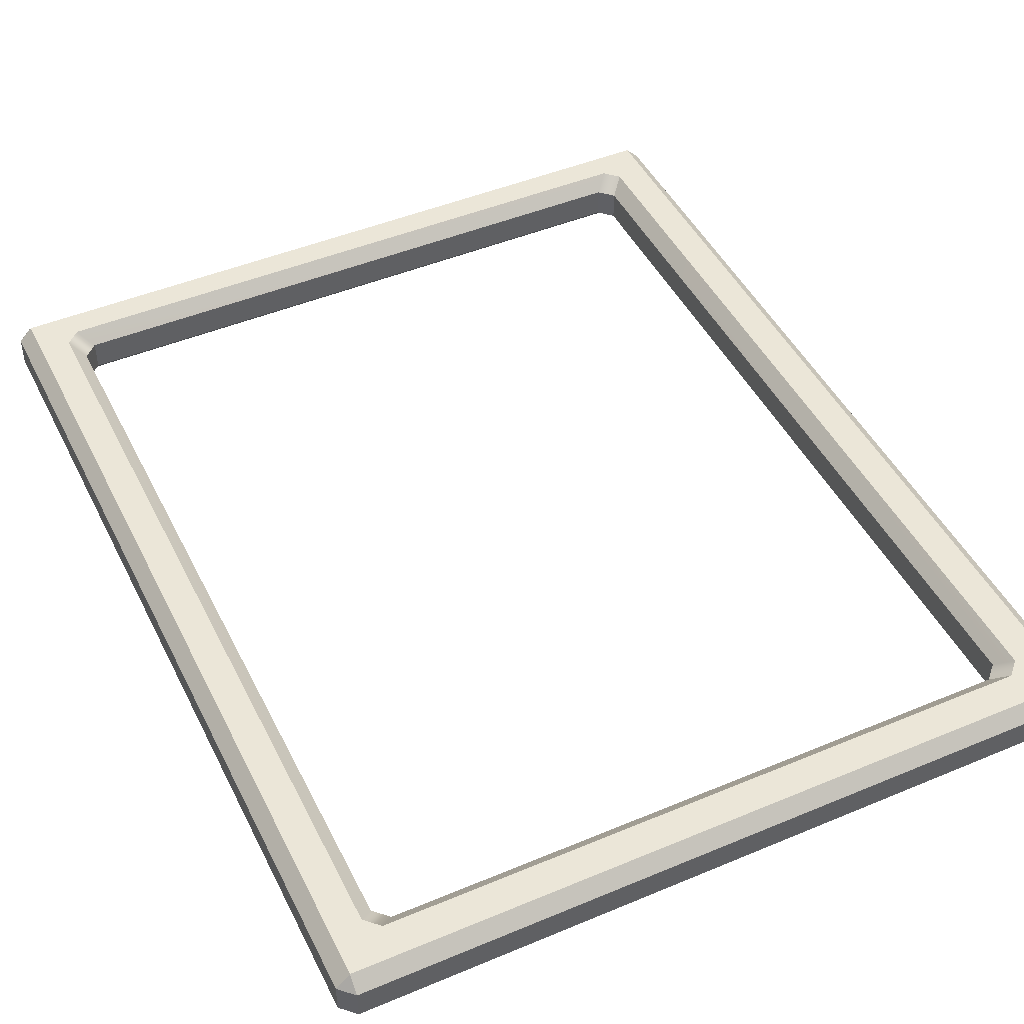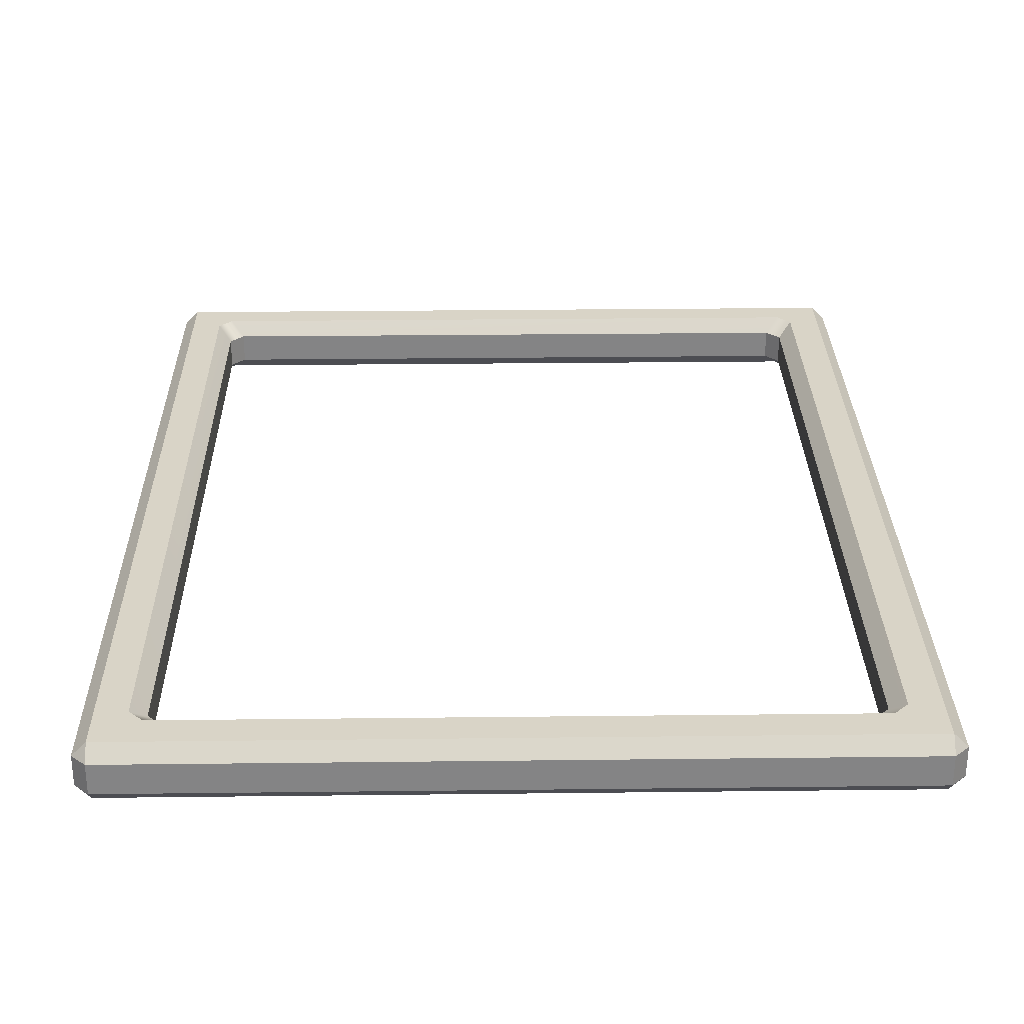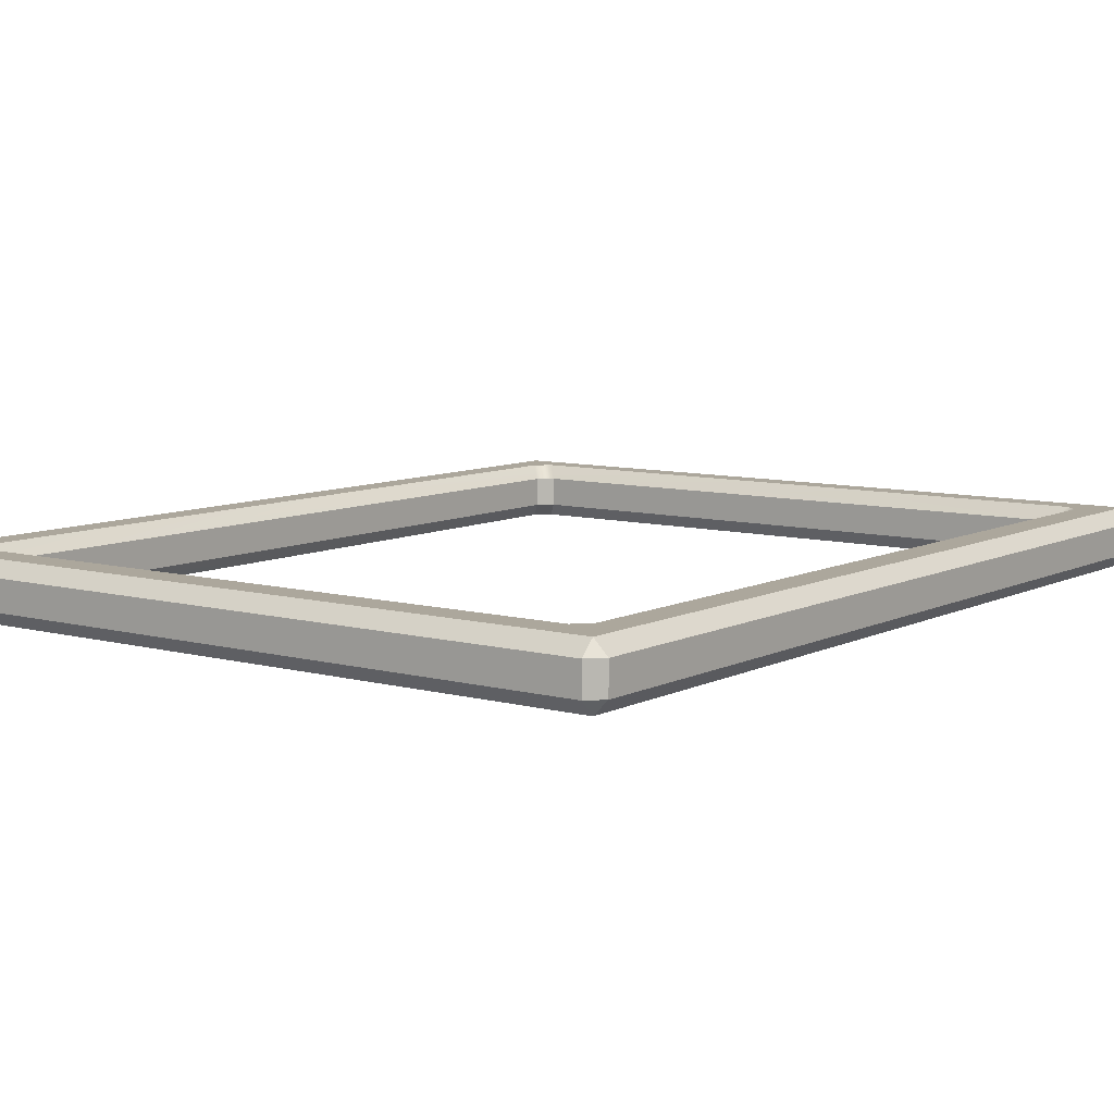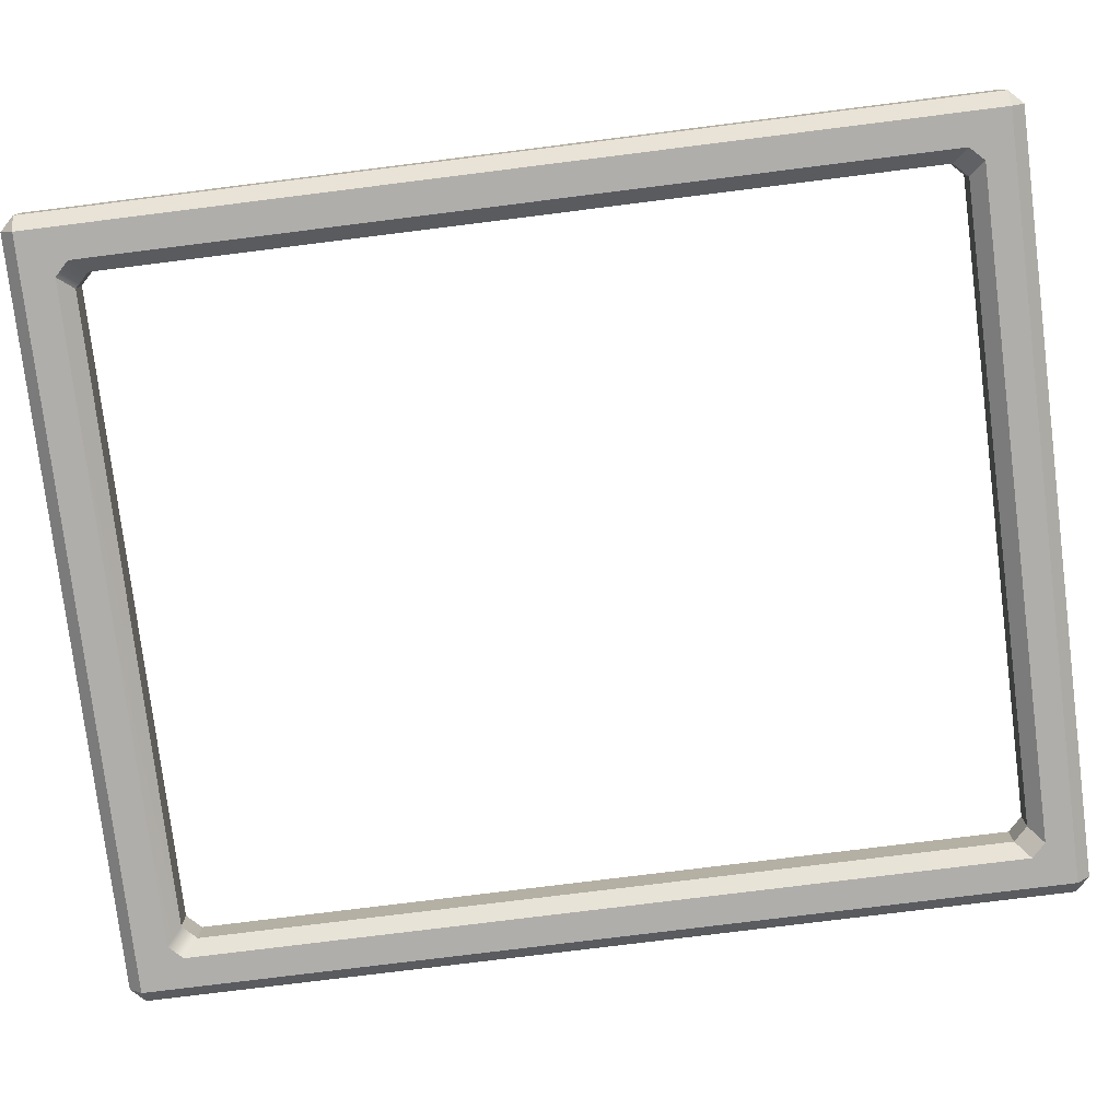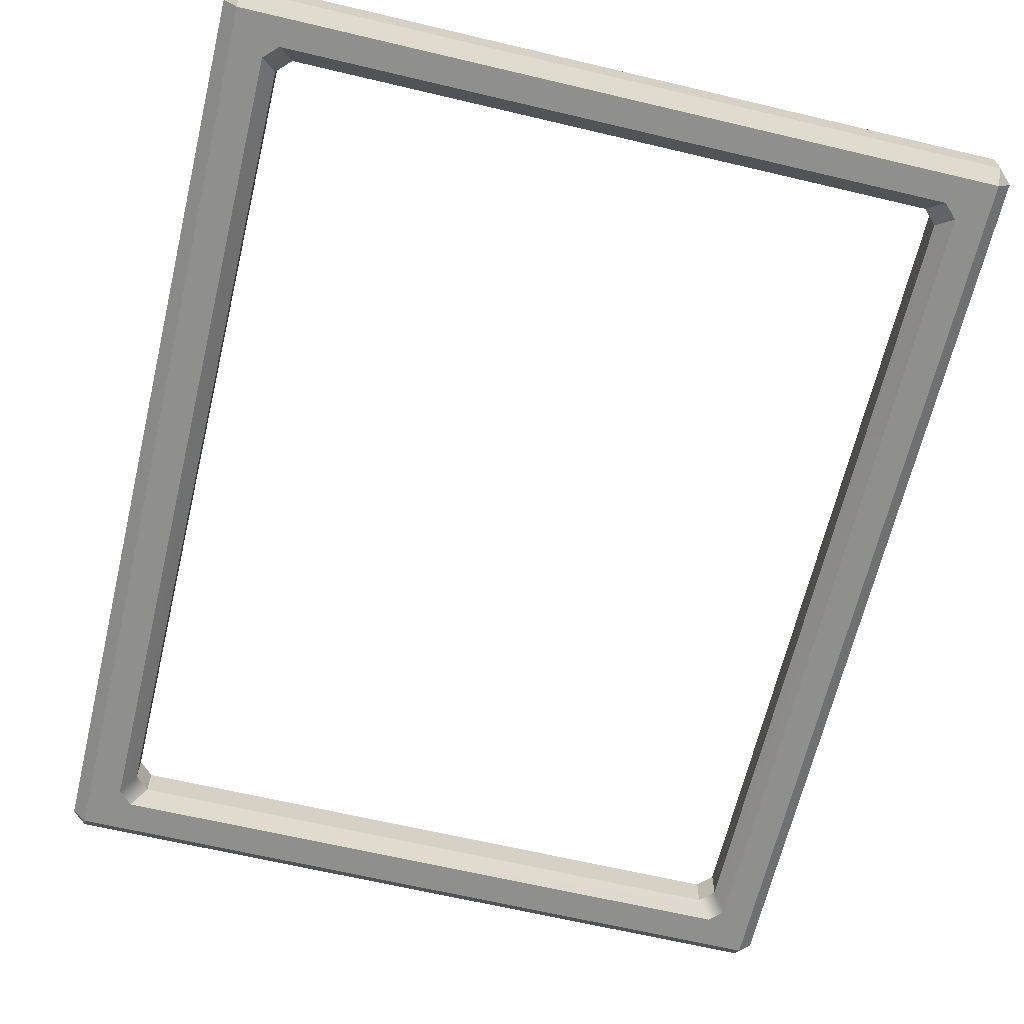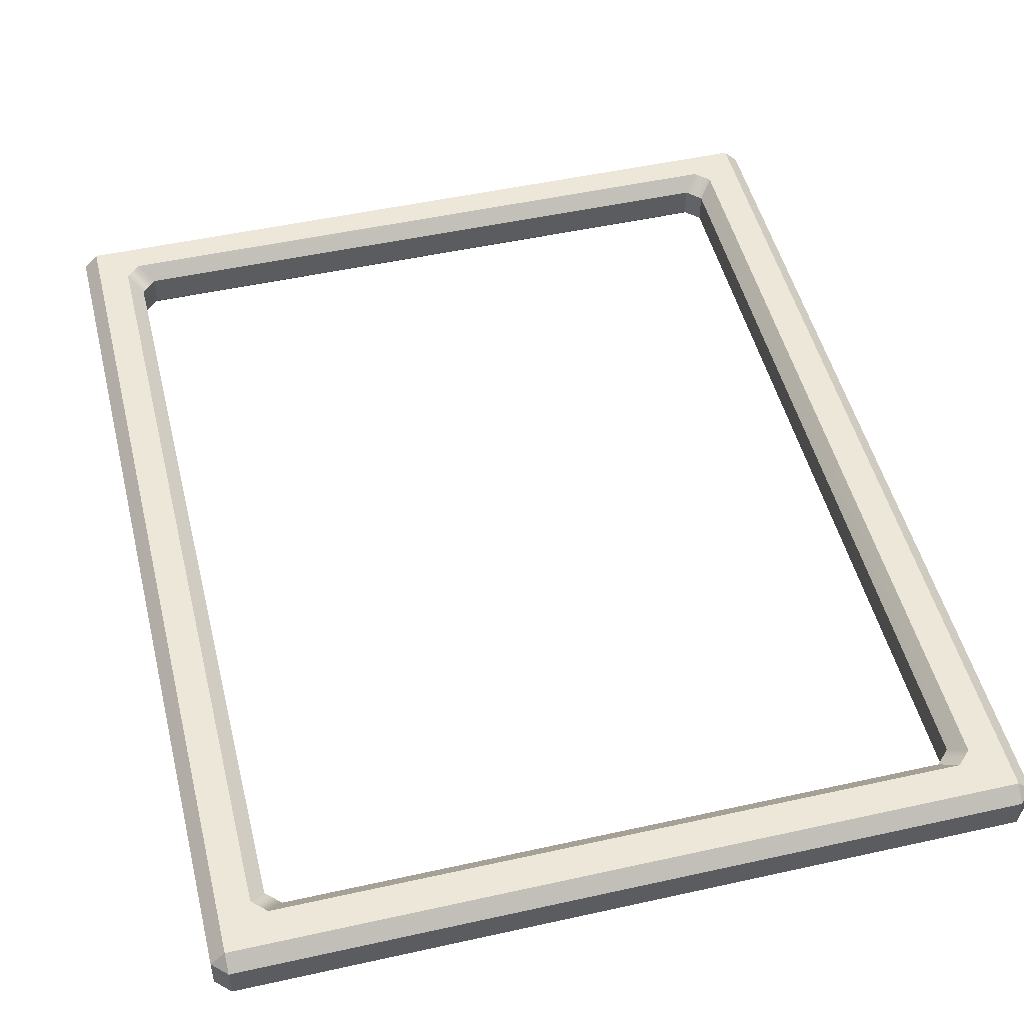
<metadata>
{"format":"obj","ext":"obj","renderer":"f3d","projection":"perspective","resolution":1024,"background":"white","views":[{"elev":46.5,"azim":-25.5,"up":"+Y"},{"elev":28.6,"azim":-1.0,"up":"+Y"},{"elev":8.4,"azim":36.6,"up":"+Y"},{"elev":-77.9,"azim":97.1,"up":"+Y"},{"elev":-65.1,"azim":166.6,"up":"+Y"},{"elev":49.6,"azim":-13.8,"up":"+Y"}]}
</metadata>
<code>
v -7.396 -0.2616 -9.92
v -7.396 0.2616 -9.92
v -7.396 0.2616 3.802
v -7.396 -0.2616 3.802
v -7.158 0.2616 4.04
v 3.591 0.2616 4.044
v 3.591 -0.2616 4.044
v -7.158 -0.2616 4.04
v -7.158 -0.2616 -10.16
v 3.591 -0.2616 -10.16
v 3.591 0.2616 -10.16
v -7.158 0.2616 -10.16
v 3.83 -0.2616 -9.92
v 3.83 -0.2616 3.805
v 3.83 0.2616 3.805
v 3.83 0.2616 -9.92
v -7.396 -0.5 4.279
v 3.83 -0.5 4.282
v -7.635 -0.5 4.04
v -7.635 -0.5 -10.16
v -7.396 0.5 4.279
v 3.83 0.5 4.282
v -7.635 0.5 4.04
v -7.635 0.5 -10.16
v -8.158 0.5 4.04
v -8.396 0.2616 4.04
v -8.396 0.2616 4.836
v -8.158 0.5 4.836
v -8.158 0.5 -10.16
v -8.396 0.2616 -10.16
v -8.158 0.5 -10.87
v -8.396 0.2616 -10.87
v -7.396 0.5 -10.4
v 3.83 0.5 -10.4
v -7.396 -0.5 -10.4
v 3.83 -0.5 -10.4
v -8.396 -0.2616 4.04
v -8.158 -0.5 4.04
v -8.158 -0.5 4.836
v -8.396 -0.2616 4.836
v -8.396 -0.2616 -10.16
v -8.158 -0.5 -10.16
v -8.396 -0.2616 -10.87
v -8.158 -0.5 -10.87
v -8.158 0.2616 -11.11
v -8.158 -0.2616 -11.11
v -7.396 0.5 -10.87
v -7.396 0.2616 -11.11
v 3.83 0.5 -10.87
v 3.83 0.2616 -11.11
v -7.396 -0.2616 -11.11
v -7.396 -0.5 -10.87
v 3.83 -0.2616 -11.11
v 3.83 -0.5 -10.87
v 4.068 0.5 -10.16
v 4.068 0.5 4.043
v 4.068 -0.5 -10.16
v 4.068 -0.5 4.043
v 4.616 -0.2616 -11.11
v 4.616 -0.5 -10.87
v 4.616 0.5 -10.87
v 4.616 0.2616 -11.11
v 4.854 -0.2616 -10.87
v 4.854 0.2616 -10.87
v 4.854 -0.2616 -10.16
v 4.616 -0.5 -10.16
v 4.854 -0.2616 4.04
v 4.616 -0.5 4.041
v 4.616 0.5 -10.16
v 4.854 0.2616 -10.16
v 4.616 0.5 4.041
v 4.854 0.2616 4.04
v 4.854 -0.2616 4.836
v 4.616 -0.5 4.836
v 4.616 0.5 4.836
v 4.854 0.2616 4.836
v -8.158 -0.2616 5.075
v -8.158 0.2616 5.075
v -7.396 -0.5 4.836
v -7.396 -0.2616 5.075
v 3.83 -0.5 4.836
v 3.83 -0.2616 5.075
v -7.396 0.2616 5.075
v -7.396 0.5 4.836
v 3.83 0.2616 5.075
v 3.83 0.5 4.836
v 4.616 0.2616 5.075
v 4.616 -0.2616 5.075
g pCube1
f 4 1 2
f 2 3 4
f 8 5 6
f 6 7 8
f 12 9 10
f 10 11 12
f 16 13 14
f 14 15 16
f 18 17 8
f 8 7 18
f 1 4 19
f 19 20 1
f 5 8 4
f 4 3 5
f 6 5 21
f 21 22 6
f 24 23 3
f 3 2 24
f 28 25 26
f 26 27 28
f 30 26 25
f 25 29 30
f 32 30 29
f 29 31 32
f 34 33 12
f 12 11 34
f 9 12 2
f 2 1 9
f 10 9 35
f 35 36 10
f 40 37 38
f 38 39 40
f 42 38 37
f 37 41 42
f 44 42 41
f 41 43 44
f 43 32 45
f 45 46 43
f 48 45 31
f 31 47 48
f 50 48 47
f 47 49 50
f 52 44 46
f 46 51 52
f 54 52 51
f 51 53 54
f 56 55 16
f 16 15 56
f 13 16 11
f 11 10 13
f 14 13 57
f 57 58 14
f 60 54 53
f 53 59 60
f 62 50 49
f 49 61 62
f 64 63 59
f 59 62 64
f 66 60 63
f 63 65 66
f 68 66 65
f 65 67 68
f 70 64 61
f 61 69 70
f 72 70 69
f 69 71 72
f 7 6 15
f 15 14 7
f 74 68 67
f 67 73 74
f 76 72 71
f 71 75 76
f 27 40 77
f 77 78 27
f 80 77 39
f 39 79 80
f 82 80 79
f 79 81 82
f 84 28 78
f 78 83 84
f 86 84 83
f 83 85 86
f 75 86 85
f 85 87 75
f 88 82 81
f 81 74 88
f 73 76 87
f 87 88 73
f 78 77 80
f 80 83 78
f 29 25 23
f 23 24 29
f 46 45 48
f 48 51 46
f 38 42 20
f 20 19 38
f 30 41 37
f 37 26 30
f 47 29 24
f 24 33 47
f 64 70 65
f 65 63 64
f 43 41 30
f 30 32 43
f 54 36 35
f 35 52 54
f 53 51 48
f 48 50 53
f 49 47 33
f 33 34 49
f 59 53 50
f 50 62 59
f 69 49 34
f 34 55 69
f 68 58 57
f 57 66 68
f 67 65 70
f 70 72 67
f 71 69 55
f 55 56 71
f 38 79 39
f 73 67 72
f 72 76 73
f 27 26 37
f 37 40 27
f 86 22 21
f 21 84 86
f 85 83 80
f 80 82 85
f 81 79 17
f 17 18 81
f 87 85 82
f 82 88 87
f 81 68 74
f 84 21 23
f 23 25 84
f 52 35 20
f 20 42 52
f 66 57 36
f 36 54 66
f 71 56 22
f 22 86 71
f 4 8 17
f 17 19 4
f 21 5 3
f 3 23 21
f 2 12 33
f 33 24 2
f 35 9 1
f 1 20 35
f 32 31 45
f 46 44 43
f 11 16 55
f 55 34 11
f 57 13 10
f 10 36 57
f 63 60 59
f 64 62 61
f 6 22 56
f 56 15 6
f 58 18 7
f 7 14 58
f 40 39 77
f 78 28 27
f 76 75 87
f 73 88 74
f 49 69 61
f 29 47 31
f 84 25 28
f 71 86 75
f 68 81 18
f 18 58 68
f 79 38 19
f 19 17 79
f 52 42 44
f 66 54 60

</code>
